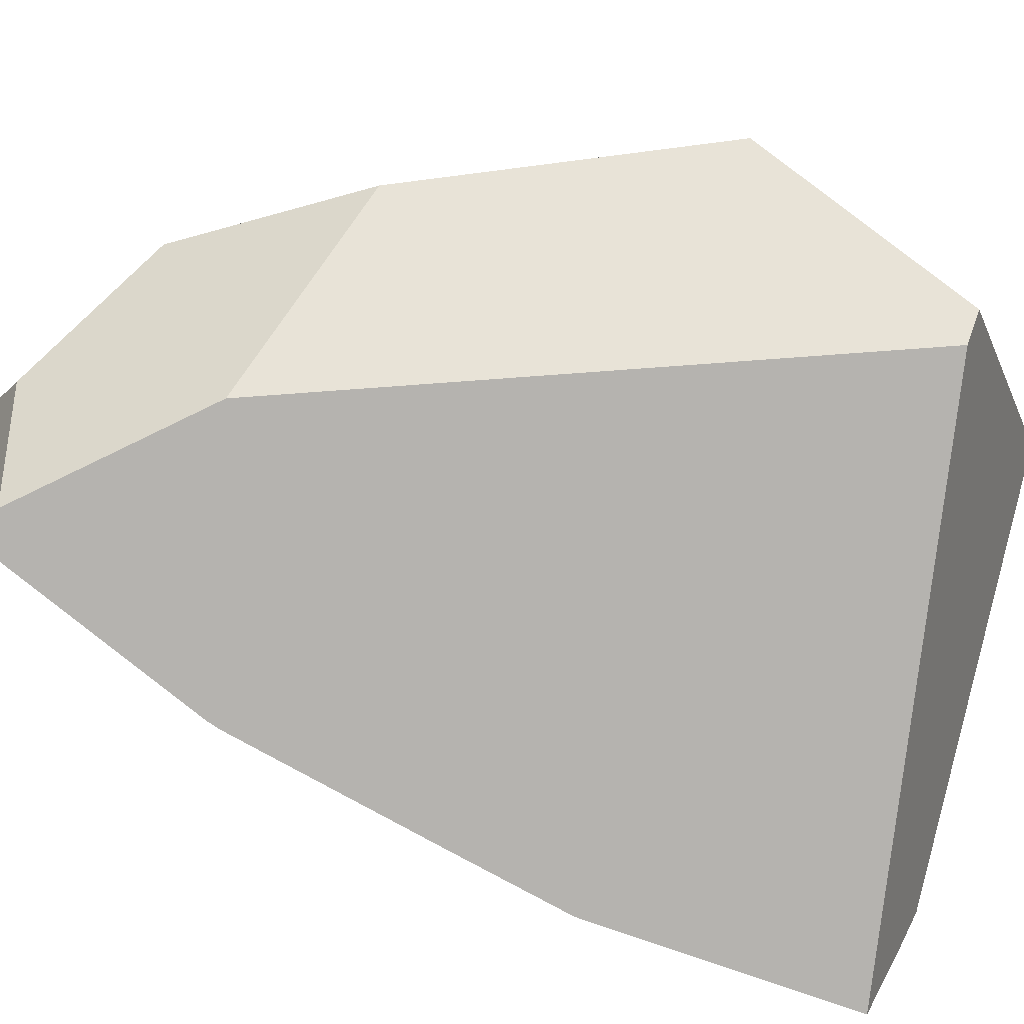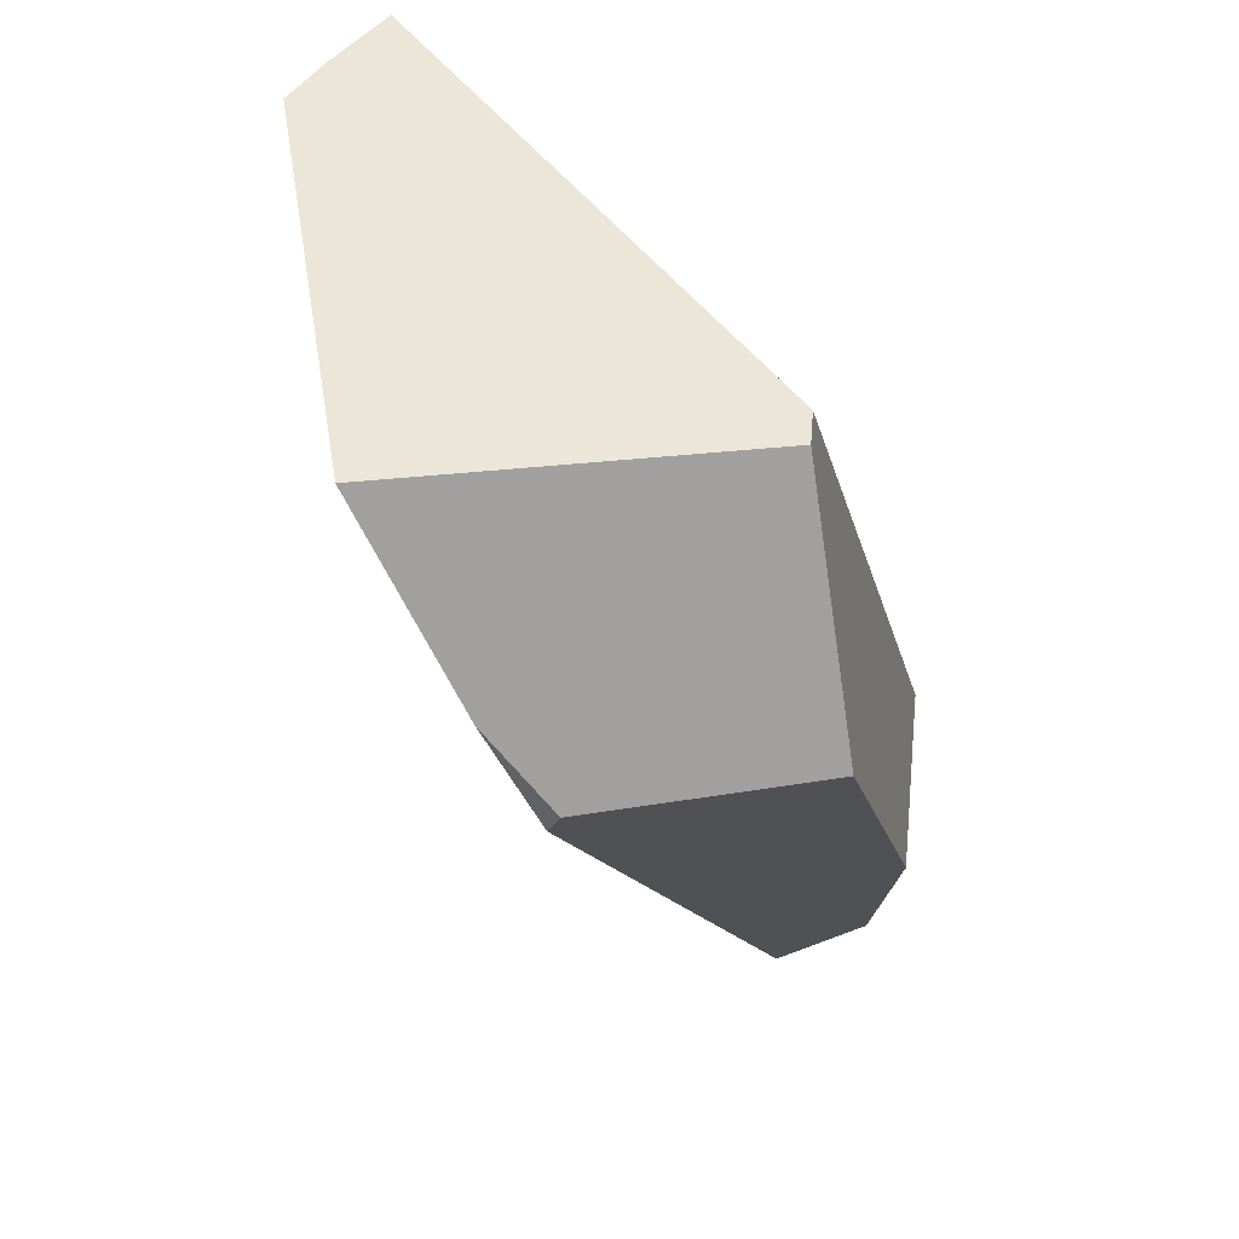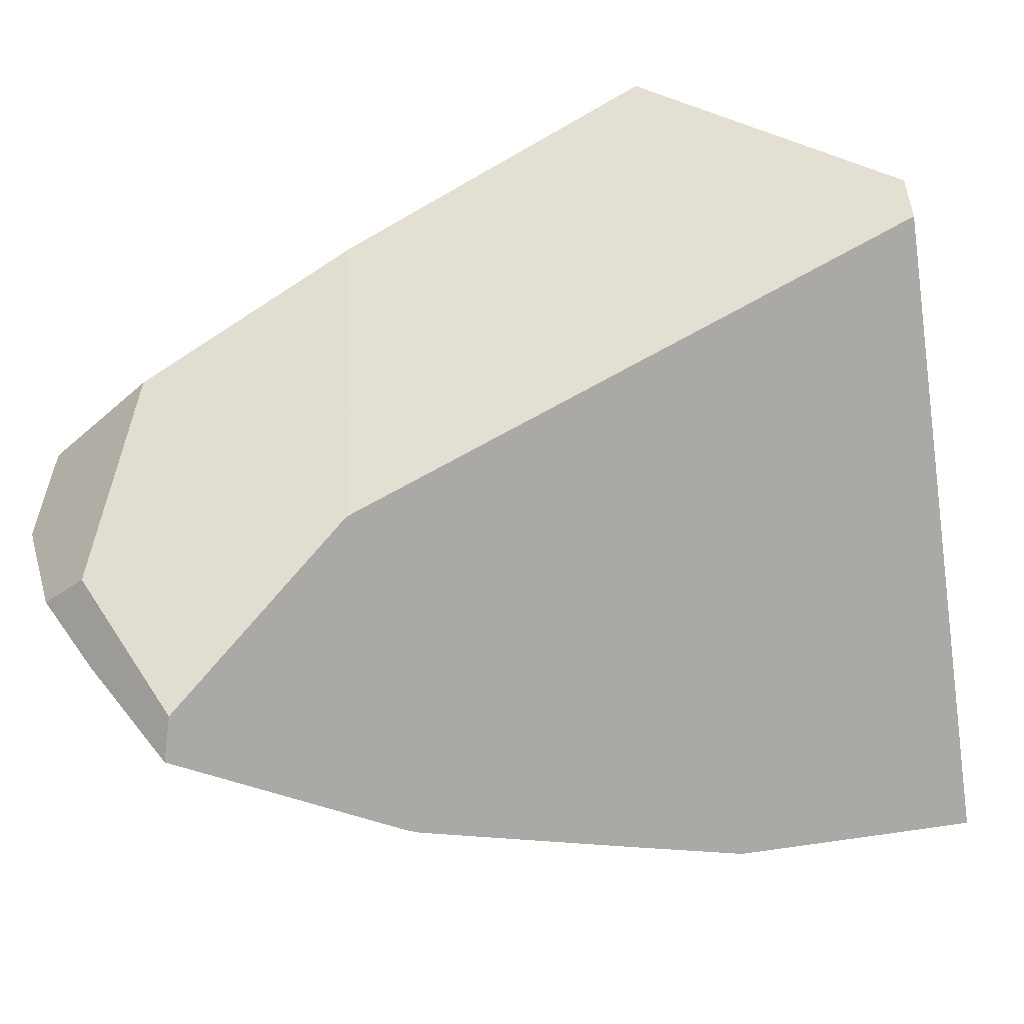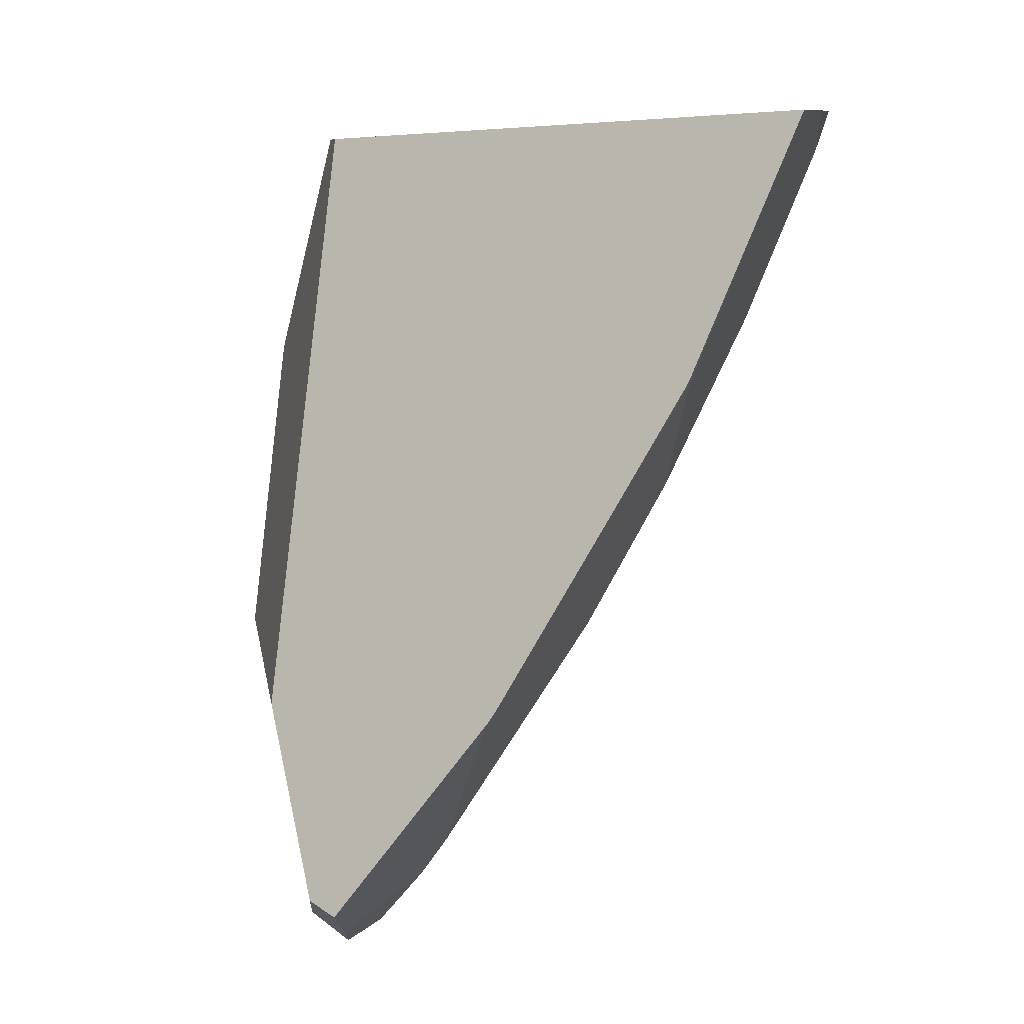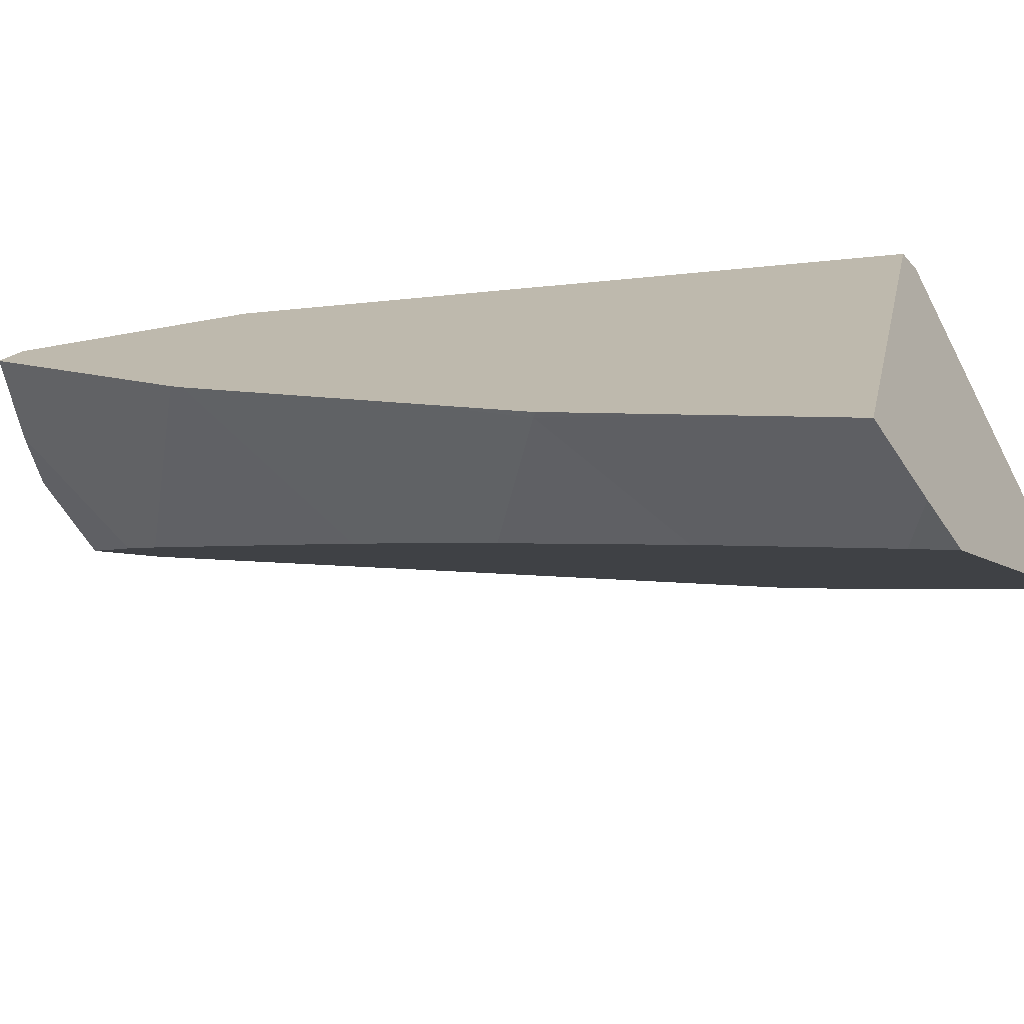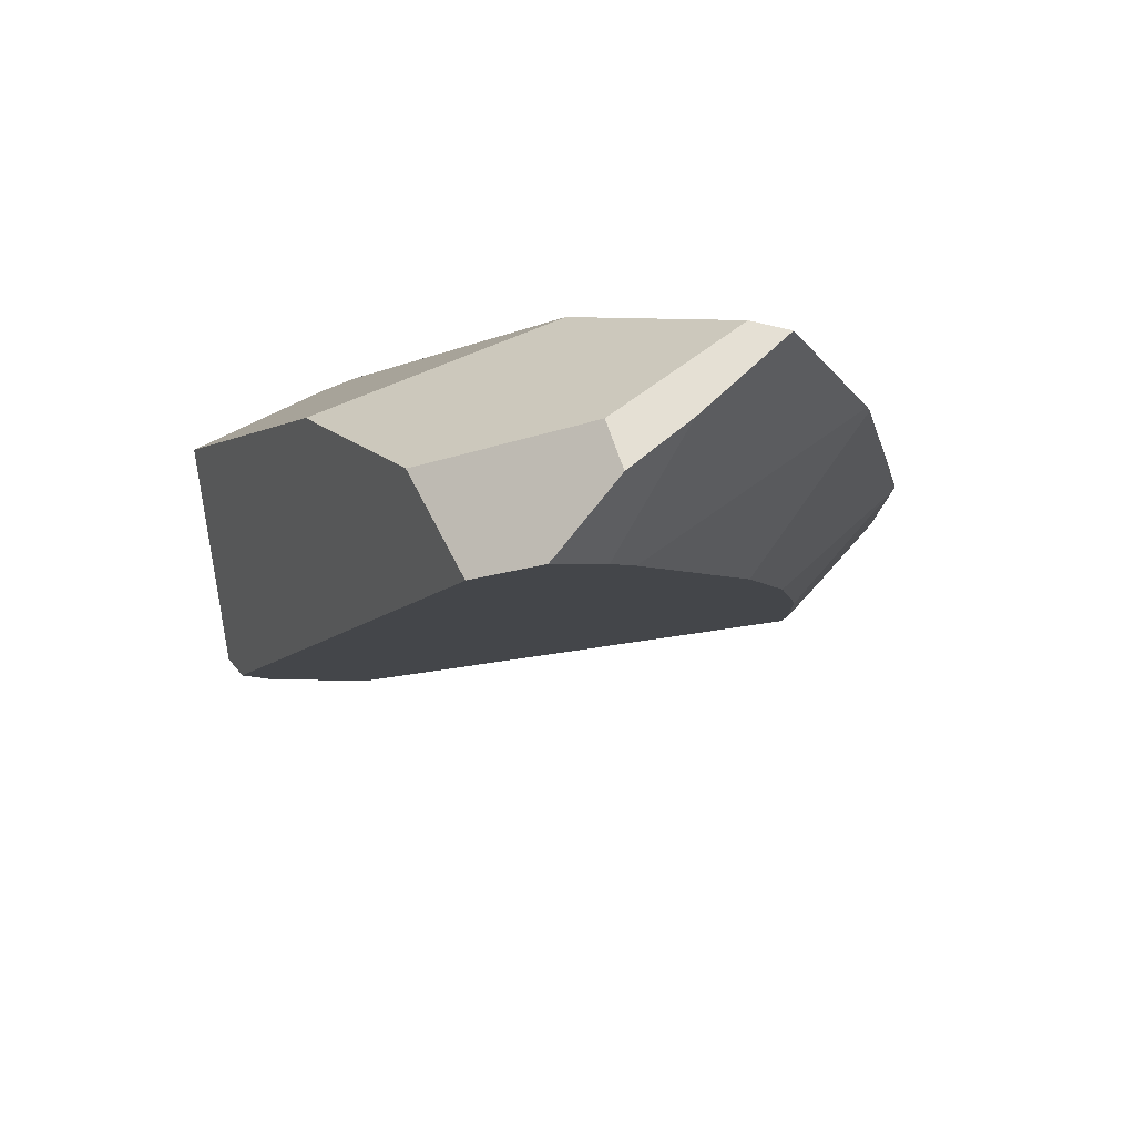
<metadata>
{"format":"obj","ext":"obj","renderer":"f3d","projection":"perspective","resolution":1024,"background":"white","views":[{"elev":33.8,"azim":116.1,"up":"+Z"},{"elev":41.7,"azim":-58.7,"up":"+Y"},{"elev":40.5,"azim":81.9,"up":"+Z"},{"elev":11.3,"azim":104.8,"up":"+Y"},{"elev":-49.7,"azim":123.8,"up":"+Z"},{"elev":-70.2,"azim":47.8,"up":"+Y"}]}
</metadata>
<code>
g  Instance
v 1.222 -53.68 -9.214
v 1.204 -53.71 -9.21
v 0.9316 -52.87 -9.509
v 1.23 -53.71 -9.203
v 1.204 -53.71 -9.21
v 1.222 -53.68 -9.214
v 1.354 -54.17 -8.959
v 1.204 -53.71 -9.21
v 1.23 -53.71 -9.203
v 1.585 -55.04 -8.487
v 1.721 -55.86 -7.881
v 0.7394 -55.84 -8.064
v 0.7394 -55.84 -8.064
v 1.721 -55.86 -7.881
v 0.7235 -56.01 -7.948
v 0.7235 -56.01 -7.948
v 1.721 -55.86 -7.881
v 1.319 -56.09 -7.788
v 1.354 -54.17 -8.959
v 1.574 -54.99 -8.518
v 1.204 -53.71 -9.21
v 1.204 -53.71 -9.21
v 1.574 -54.99 -8.518
v 0.669 -54.21 -9.014
v 0.669 -54.21 -9.014
v 1.574 -54.99 -8.518
v 0.7426 -54.82 -8.701
v 0.2847 -52.83 -9.561
v 0.4725 -52.66 -9.607
v 0.5097 -53.52 -9.316
v 0.5097 -53.52 -9.316
v 0.4725 -52.66 -9.607
v 1.204 -53.71 -9.21
v 1.204 -53.71 -9.21
v 0.4725 -52.66 -9.607
v 0.9316 -52.87 -9.509
v 0.9316 -52.87 -9.509
v 0.4725 -52.66 -9.607
v 0.8532 -52.65 -9.588
v 1.319 -56.09 -7.788
v 1.052 -56.23 -7.71
v 0.7235 -56.01 -7.948
v 0.7235 -56.01 -7.948
v 1.052 -56.23 -7.71
v 0.6678 -56.23 -7.766
v 0.6678 -56.23 -7.766
v 1.052 -56.23 -7.71
v 0.6823 -56.27 -7.729
v 0.6678 -56.23 -7.766
v 0.6823 -56.27 -7.729
v 0.6537 -56.27 -7.729
v 0.7426 -54.82 -8.701
v 1.574 -54.99 -8.518
v 0.7394 -55.84 -8.064
v 0.7394 -55.84 -8.064
v 1.574 -54.99 -8.518
v 1.585 -55.04 -8.487
v 1.204 -53.71 -9.21
v 0.669 -54.21 -9.014
v 0.5097 -53.52 -9.316
v 0.4725 -52.66 -9.607
v 0.2847 -52.83 -9.561
v 0.2138 -52.67 -9.603
v 0.6537 -56.27 -7.729
v 0.6823 -56.27 -7.729
v 0.3918 -56.16 -7.589
v 0.3918 -56.16 -7.589
v 0.6823 -56.27 -7.729
v 0.4614 -55.82 -7.236
v 0.4614 -55.82 -7.236
v 0.6823 -56.27 -7.729
v 1.113 -56.09 -7.567
v 1.113 -56.09 -7.567
v 0.6823 -56.27 -7.729
v 1.052 -56.23 -7.71
v 1.052 -56.23 -7.71
v 1.319 -56.09 -7.788
v 1.113 -56.09 -7.567
v 1.113 -56.09 -7.567
v 1.319 -56.09 -7.788
v 1.639 -55.83 -7.748
v 1.639 -55.83 -7.748
v 1.319 -56.09 -7.788
v 1.721 -55.86 -7.881
v -0.6251 -53.86 -6.841
v 0.1428 -55.05 -6.955
v -0.3566 -52.84 -7.194
v -0.3566 -52.84 -7.194
v 0.1428 -55.05 -6.955
v -0.2126 -52.83 -7.265
v -0.2126 -52.83 -7.265
v 0.1428 -55.05 -6.955
v 1.108 -55.17 -7.396
v -0.2126 -52.83 -7.265
v 0.8532 -52.65 -9.588
v -0.3566 -52.84 -7.194
v -0.3566 -52.84 -7.194
v 0.8532 -52.65 -9.588
v -1.301 -52.81 -8.309
v -1.301 -52.81 -8.309
v 0.8532 -52.65 -9.588
v 0.2138 -52.67 -9.603
v 0.2138 -52.67 -9.603
v 0.8532 -52.65 -9.588
v 0.4725 -52.66 -9.607
v 0.7394 -55.84 -8.064
v 0.7235 -56.01 -7.948
v 0.7426 -54.82 -8.701
v 0.7426 -54.82 -8.701
v 0.7235 -56.01 -7.948
v 0.669 -54.21 -9.014
v 0.669 -54.21 -9.014
v 0.7235 -56.01 -7.948
v 0.5097 -53.52 -9.316
v 0.5097 -53.52 -9.316
v 0.7235 -56.01 -7.948
v 0.2847 -52.83 -9.561
v 0.2847 -52.83 -9.561
v 0.7235 -56.01 -7.948
v 0.2138 -52.67 -9.603
v 0.2138 -52.67 -9.603
v 0.7235 -56.01 -7.948
v -1.301 -52.81 -8.309
v -1.301 -52.81 -8.309
v 0.7235 -56.01 -7.948
v -1.312 -53.57 -7.83
v -1.312 -53.57 -7.83
v 0.7235 -56.01 -7.948
v -1.225 -54.01 -7.627
v -1.225 -54.01 -7.627
v 0.7235 -56.01 -7.948
v 0.3918 -56.16 -7.589
v 0.3918 -56.16 -7.589
v 0.7235 -56.01 -7.948
v 0.6537 -56.27 -7.729
v 0.6537 -56.27 -7.729
v 0.7235 -56.01 -7.948
v 0.6678 -56.23 -7.766
v 0.1428 -55.05 -6.955
v -0.6251 -53.86 -6.841
v 0.4614 -55.82 -7.236
v 0.4614 -55.82 -7.236
v -0.6251 -53.86 -6.841
v 0.3918 -56.16 -7.589
v 0.3918 -56.16 -7.589
v -0.6251 -53.86 -6.841
v -1.225 -54.01 -7.627
v -1.225 -54.01 -7.627
v -0.6251 -53.86 -6.841
v -1.253 -53.88 -7.556
v -1.301 -52.81 -8.309
v -1.312 -53.57 -7.83
v -0.3566 -52.84 -7.194
v -0.3566 -52.84 -7.194
v -1.312 -53.57 -7.83
v -0.6251 -53.86 -6.841
v -0.6251 -53.86 -6.841
v -1.312 -53.57 -7.83
v -1.253 -53.88 -7.556
v -1.312 -53.57 -7.83
v -1.225 -54.01 -7.627
v -1.253 -53.88 -7.556
v 1.23 -53.71 -9.203
v 1.222 -53.68 -9.214
v 1.354 -54.17 -8.959
v 1.354 -54.17 -8.959
v 1.222 -53.68 -9.214
v 1.574 -54.99 -8.518
v 1.574 -54.99 -8.518
v 1.222 -53.68 -9.214
v 1.585 -55.04 -8.487
v 1.585 -55.04 -8.487
v 1.222 -53.68 -9.214
v 1.721 -55.86 -7.881
v 1.721 -55.86 -7.881
v 1.222 -53.68 -9.214
v 1.639 -55.83 -7.748
v 1.639 -55.83 -7.748
v 1.222 -53.68 -9.214
v 1.108 -55.17 -7.396
v 1.108 -55.17 -7.396
v 1.222 -53.68 -9.214
v -0.2126 -52.83 -7.265
v -0.2126 -52.83 -7.265
v 1.222 -53.68 -9.214
v 0.8532 -52.65 -9.588
v 0.8532 -52.65 -9.588
v 1.222 -53.68 -9.214
v 0.9316 -52.87 -9.509
v 1.108 -55.17 -7.396
v 0.1428 -55.05 -6.955
v 1.639 -55.83 -7.748
v 1.639 -55.83 -7.748
v 0.1428 -55.05 -6.955
v 1.113 -56.09 -7.567
v 1.113 -56.09 -7.567
v 0.1428 -55.05 -6.955
v 0.4614 -55.82 -7.236
f 1 2 3
f 4 5 6
f 7 8 9
f 10 11 12
f 13 14 15
f 16 17 18
f 19 20 21
f 22 23 24
f 25 26 27
f 28 29 30
f 31 32 33
f 34 35 36
f 37 38 39
f 40 41 42
f 43 44 45
f 46 47 48
f 49 50 51
f 52 53 54
f 55 56 57
f 58 59 60
f 61 62 63
f 64 65 66
f 67 68 69
f 70 71 72
f 73 74 75
f 76 77 78
f 79 80 81
f 82 83 84
f 85 86 87
f 88 89 90
f 91 92 93
f 94 95 96
f 97 98 99
f 100 101 102
f 103 104 105
f 106 107 108
f 109 110 111
f 112 113 114
f 115 116 117
f 118 119 120
f 121 122 123
f 124 125 126
f 127 128 129
f 130 131 132
f 133 134 135
f 136 137 138
f 139 140 141
f 142 143 144
f 145 146 147
f 148 149 150
f 151 152 153
f 154 155 156
f 157 158 159
f 160 161 162
f 163 164 165
f 166 167 168
f 169 170 171
f 172 173 174
f 175 176 177
f 178 179 180
f 181 182 183
f 184 185 186
f 187 188 189
f 190 191 192
f 193 194 195
f 196 197 198

</code>
